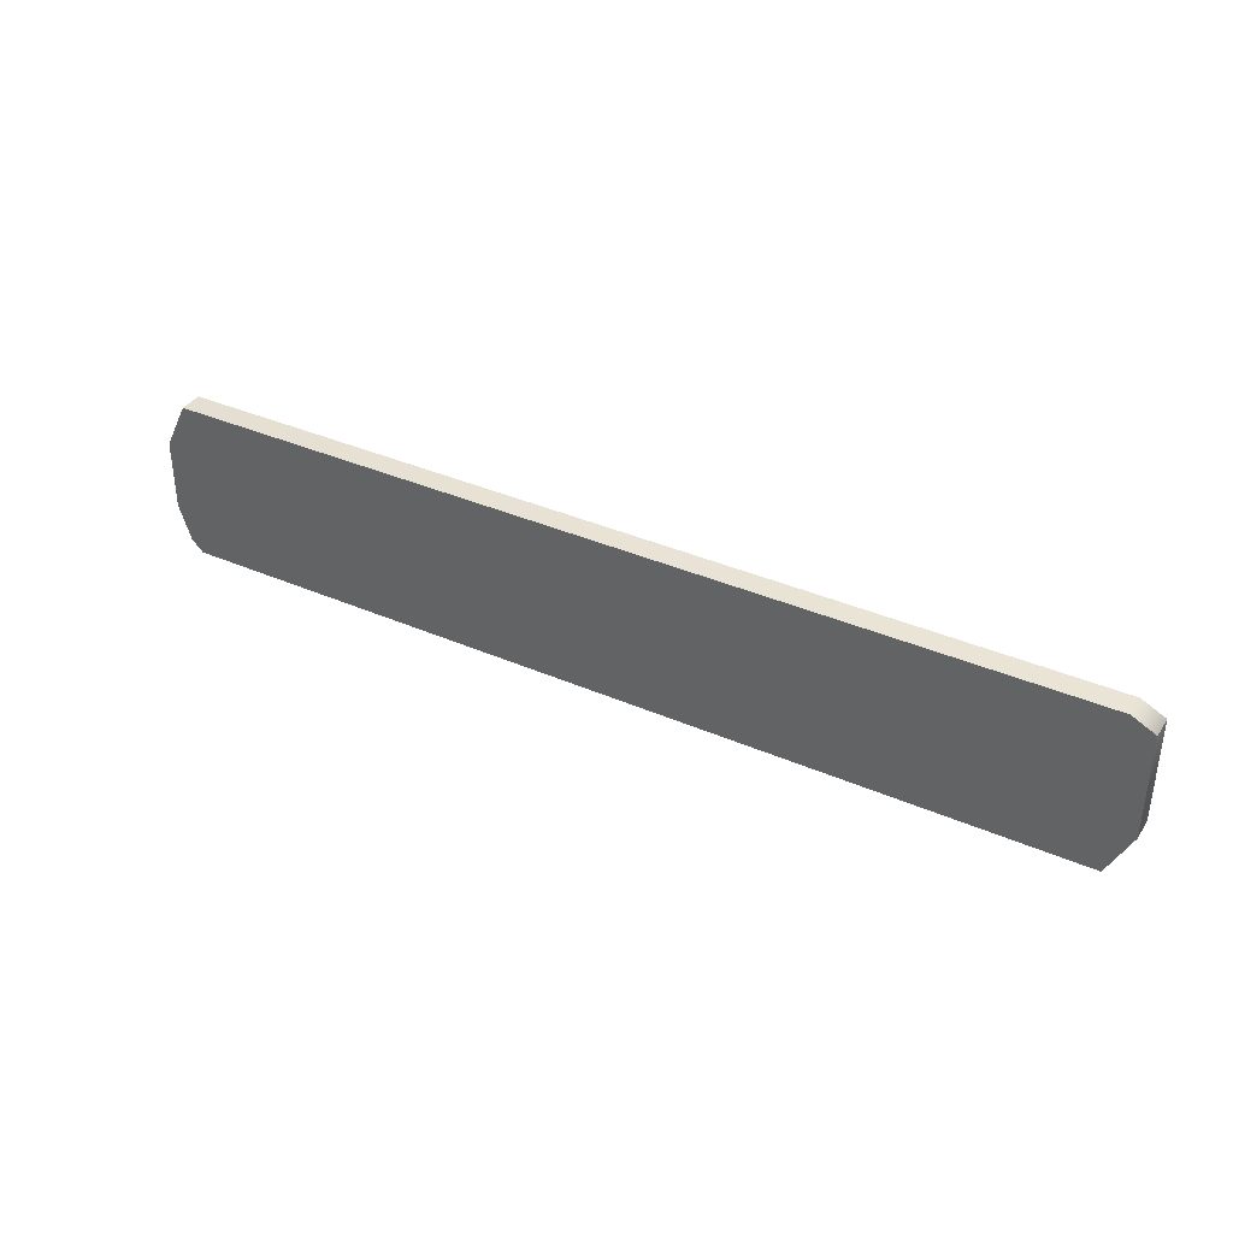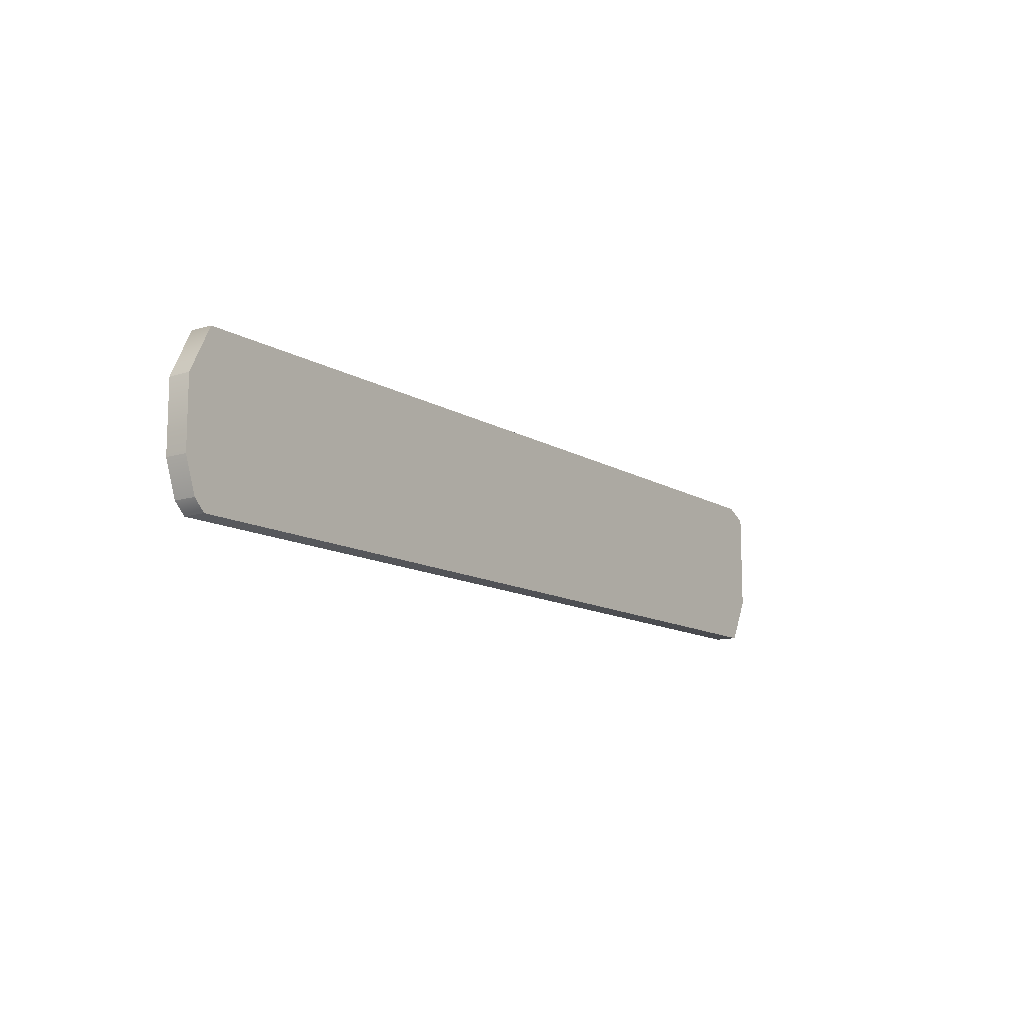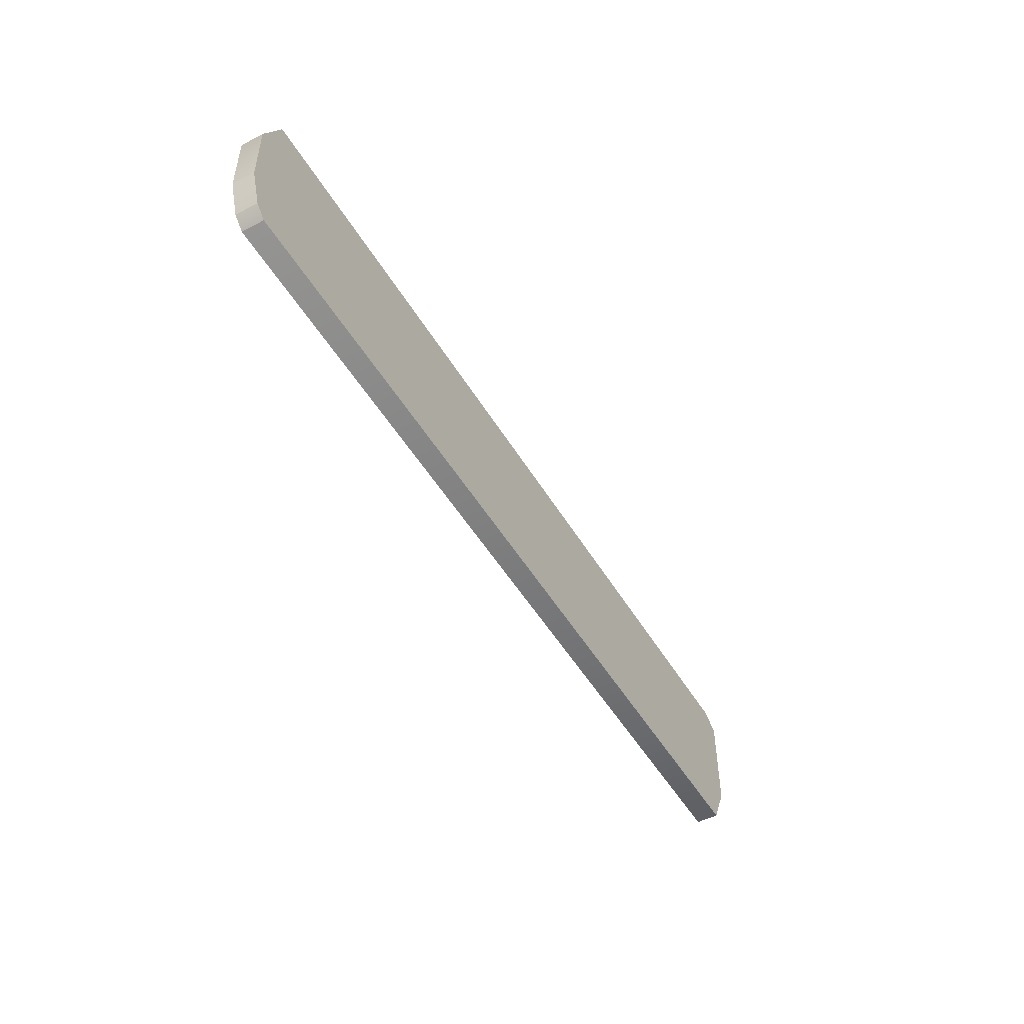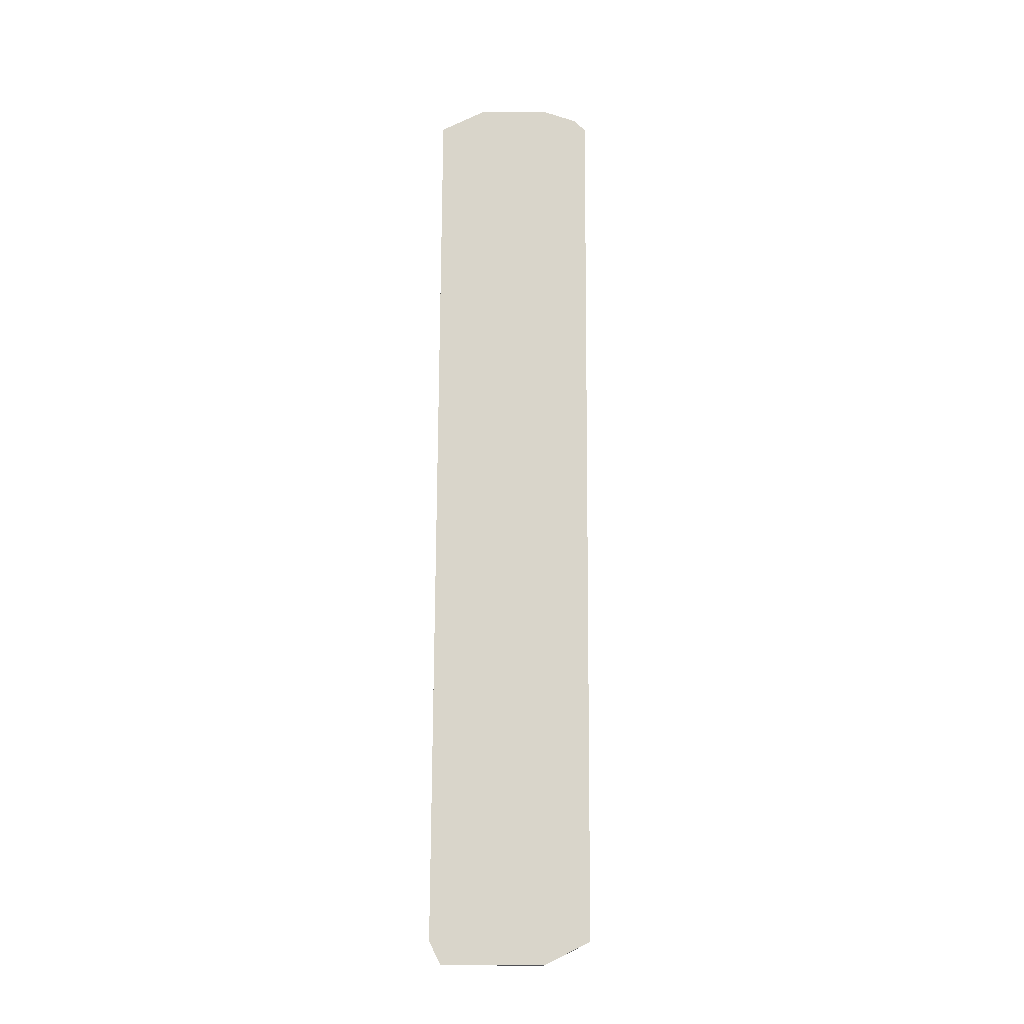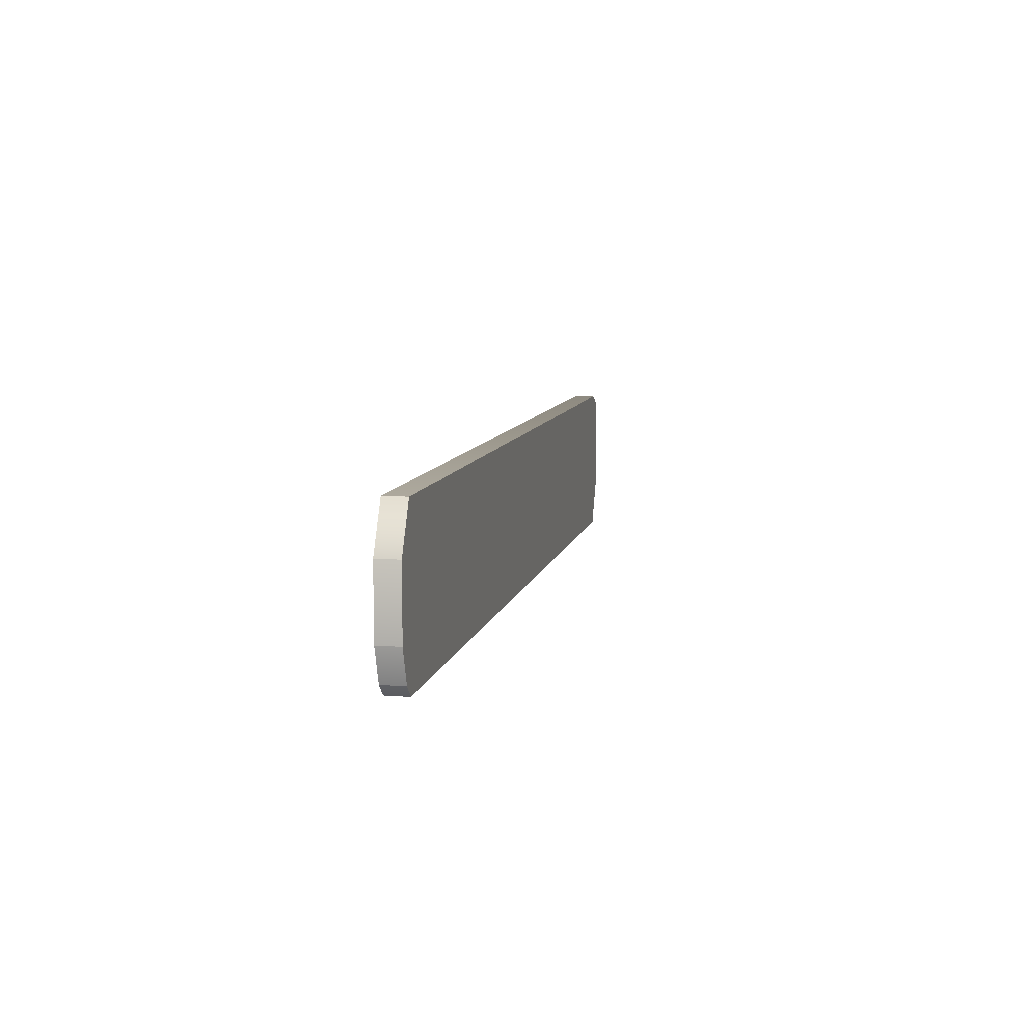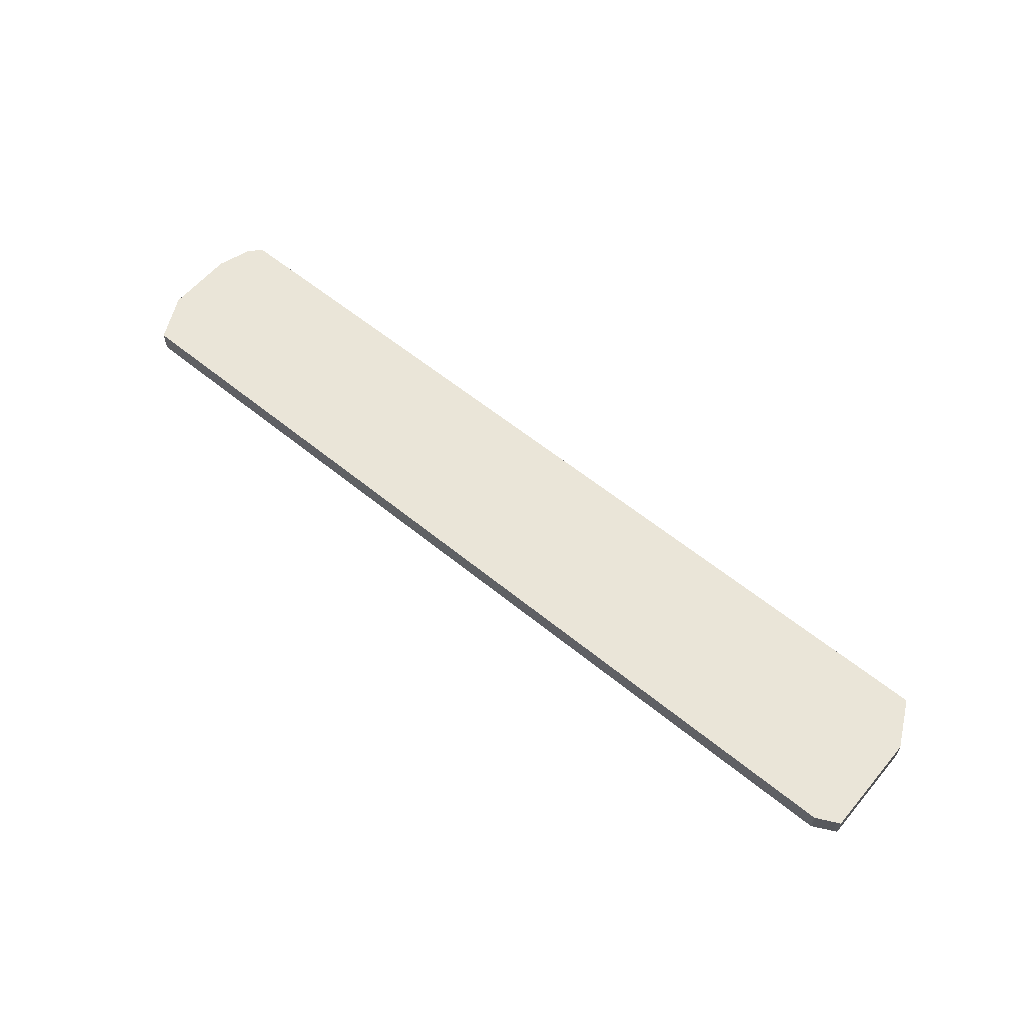
<metadata>
{"format":"obj","ext":"obj","renderer":"f3d","projection":"perspective","resolution":1024,"background":"white","views":[{"elev":36.7,"azim":-150.5,"up":"+Y"},{"elev":-12.1,"azim":125.7,"up":"+Y"},{"elev":-49.7,"azim":119.7,"up":"+Y"},{"elev":74.4,"azim":-89.7,"up":"+Z"},{"elev":8.8,"azim":101.8,"up":"+Y"},{"elev":59.6,"azim":-140.1,"up":"+Z"}]}
</metadata>
<code>
v -1 -18 0
v 0 -20 0
v -1 -18 1
v 0 -20 0
v 0 -20 1
v -1 -18 1
v 0 -20 0
v 39 -20 0
v 0 -20 1
v 39 -20 0
v 39 -20 1
v 0 -20 1
v 39 -20 0
v 39.5 -19.5 0
v 39 -20 1
v 39.5 -19.5 0
v 39.5 -19.5 1
v 39 -20 1
v 39.5 -19.5 0
v 40 -18 0
v 39.5 -19.5 1
v 40 -18 0
v 40 -18 1
v 39.5 -19.5 1
v 40 -18 0
v 40 -15 0
v 40 -18 1
v 40 -15 0
v 40 -15 1
v 40 -18 1
v 40 -15 0
v 39 -13 0
v 40 -15 1
v 39 -13 0
v 39 -13 1
v 40 -15 1
v 39 -13 0
v 0 -13 0
v 39 -13 1
v 0 -13 0
v 0 -13 1
v 39 -13 1
v 0 -13 0
v -1 -13.5 0
v 0 -13 1
v -1 -13.5 0
v -1 -13.5 1
v 0 -13 1
v -1 -13.5 0
v -1 -18 0
v -1 -13.5 1
v -1 -18 0
v -1 -18 1
v -1 -13.5 1
v 40 -15 1
v 0 -13 1
v -1 -13.5 1
v 40 -15 1
v -1 -13.5 1
v -1 -18 1
v 39.5 -19.5 1
v -1 -18 1
v 0 -20 1
v 40 -15 1
v -1 -18 1
v 40 -18 1
v 40 -18 1
v -1 -18 1
v 39.5 -19.5 1
v 39.5 -19.5 1
v 0 -20 1
v 39 -20 1
v 0 -13 1
v 40 -15 1
v 39 -13 1
v 40 -15 0
v -1 -13.5 0
v 0 -13 0
v 40 -15 0
v -1 -18 0
v -1 -13.5 0
v 39.5 -19.5 0
v 0 -20 0
v -1 -18 0
v 40 -15 0
v 40 -18 0
v -1 -18 0
v 40 -18 0
v 39.5 -19.5 0
v -1 -18 0
v 39.5 -19.5 0
v 39 -20 0
v 0 -20 0
v 0 -13 0
v 39 -13 0
v 40 -15 0
f 1 2 3
f 4 5 6
f 7 8 9
f 10 11 12
f 13 14 15
f 16 17 18
f 19 20 21
f 22 23 24
f 25 26 27
f 28 29 30
f 31 32 33
f 34 35 36
f 37 38 39
f 40 41 42
f 43 44 45
f 46 47 48
f 49 50 51
f 52 53 54
f 55 56 57
f 58 59 60
f 61 62 63
f 64 65 66
f 67 68 69
f 70 71 72
f 73 74 75
f 76 77 78
f 79 80 81
f 82 83 84
f 85 86 87
f 88 89 90
f 91 92 93
f 94 95 96

</code>
